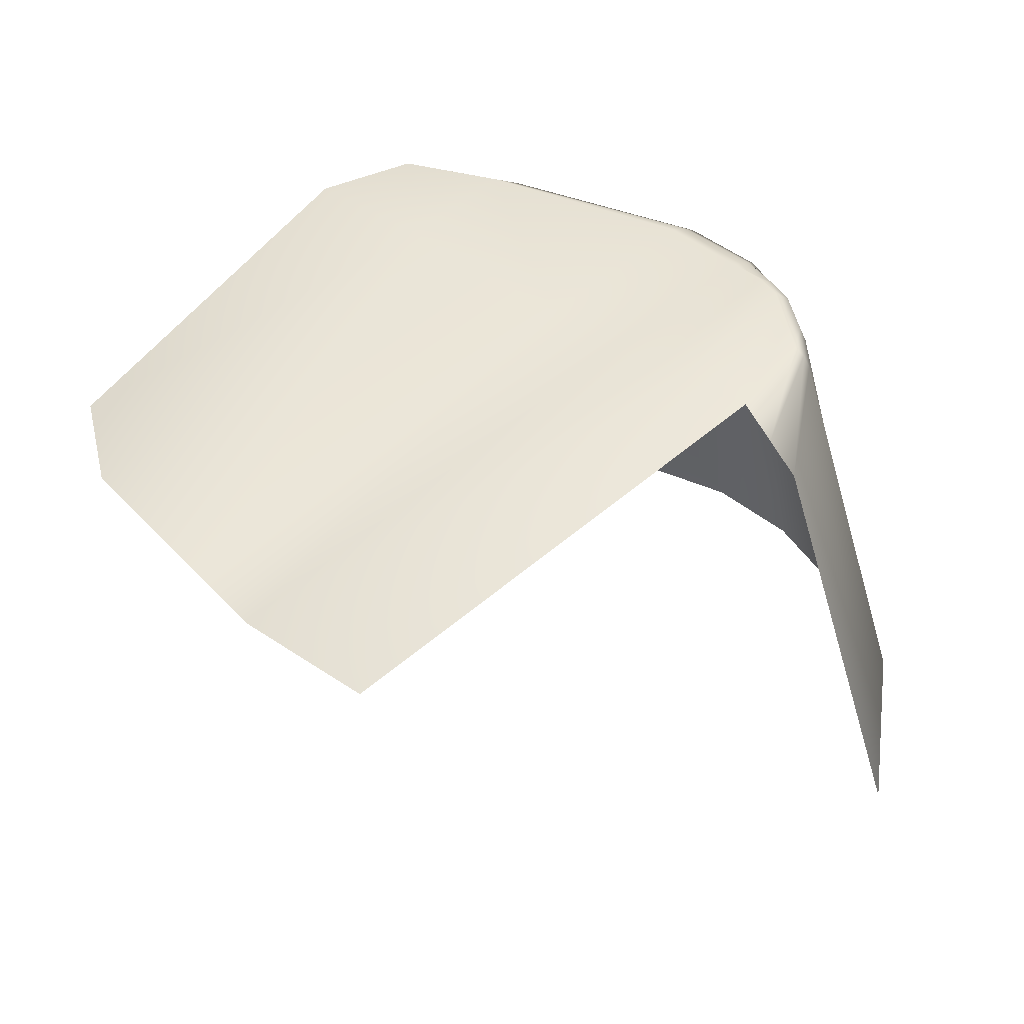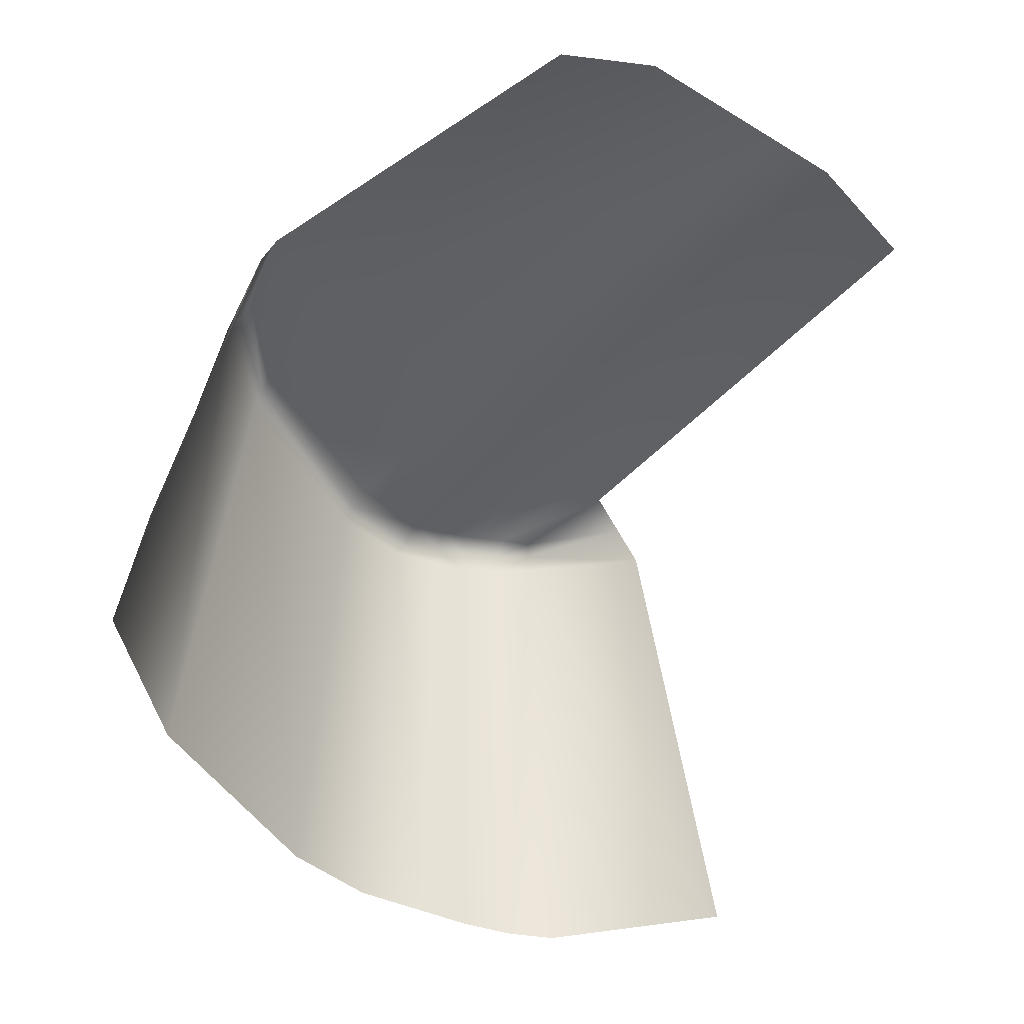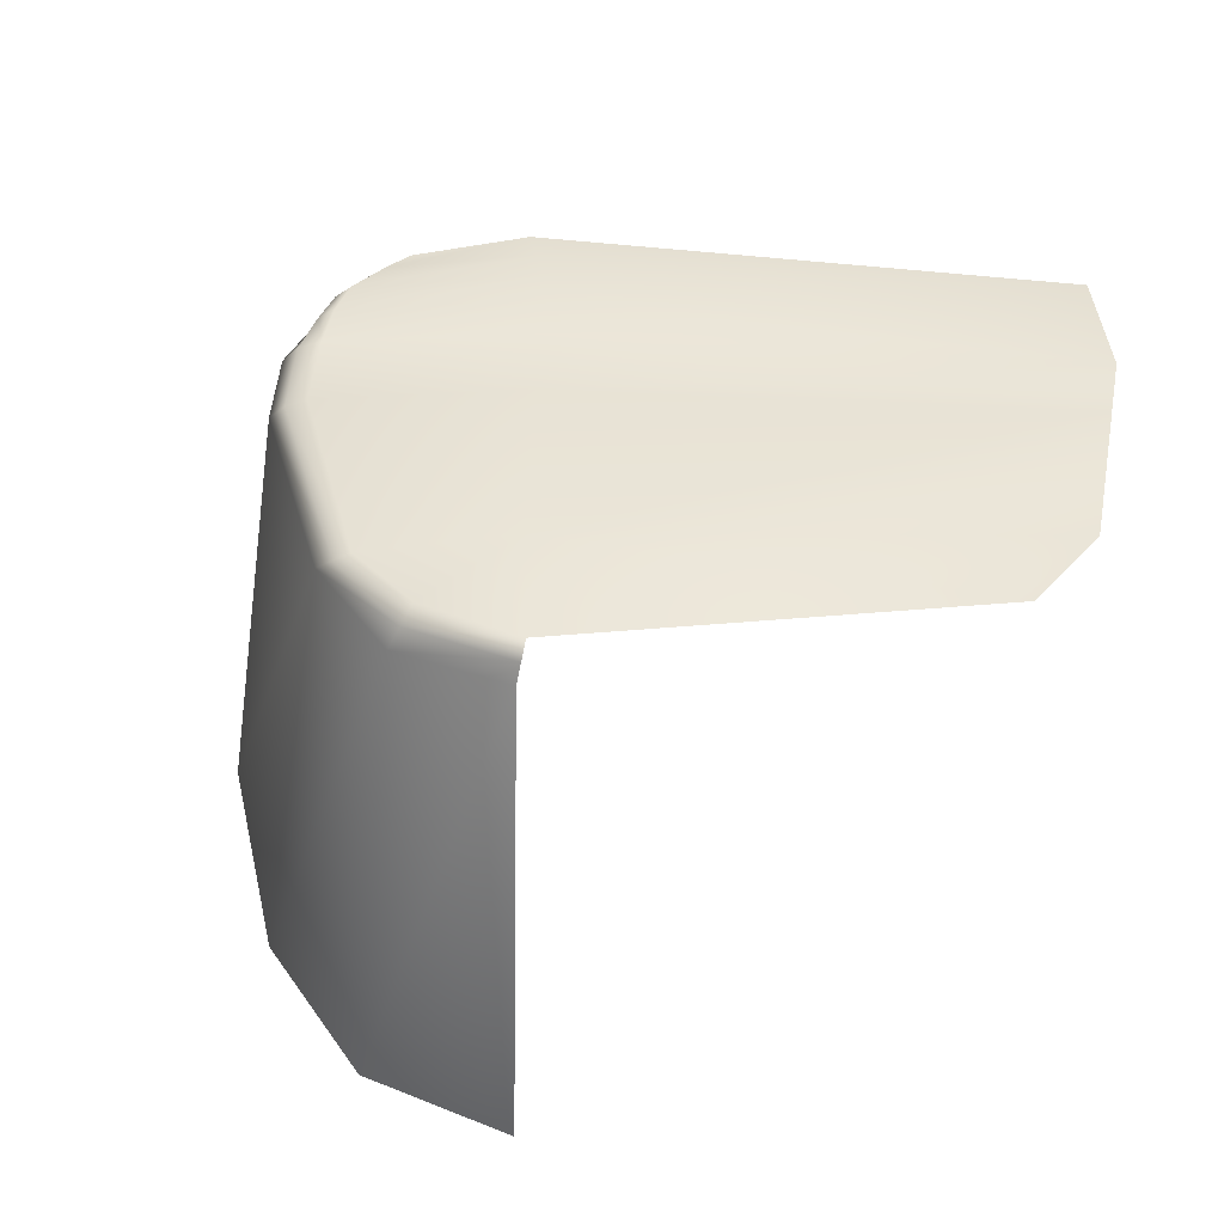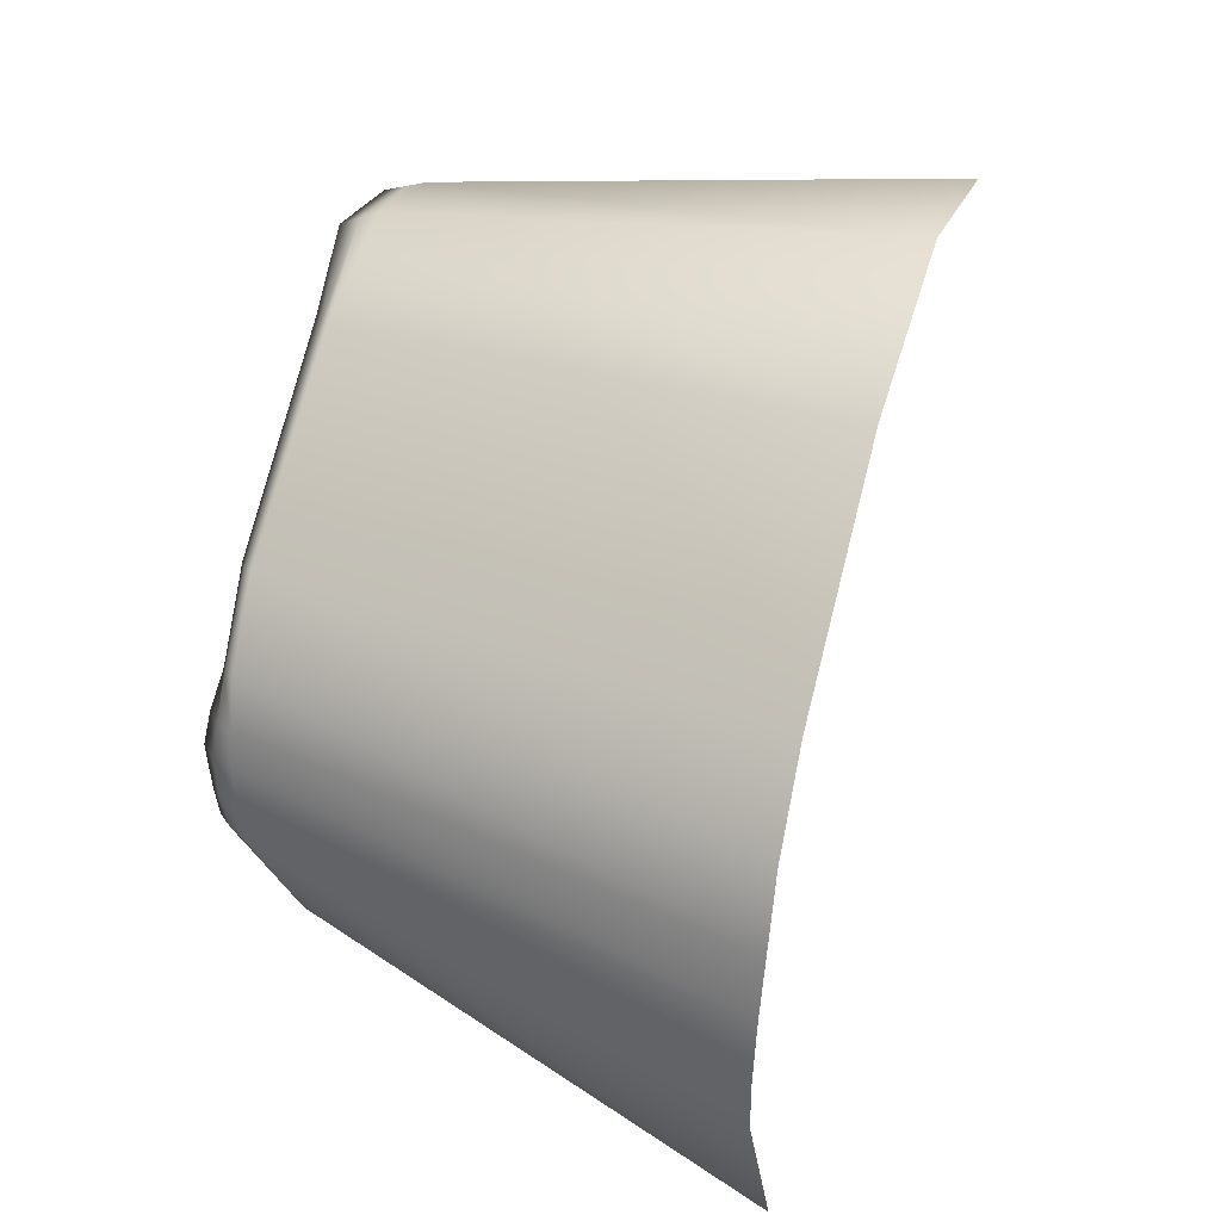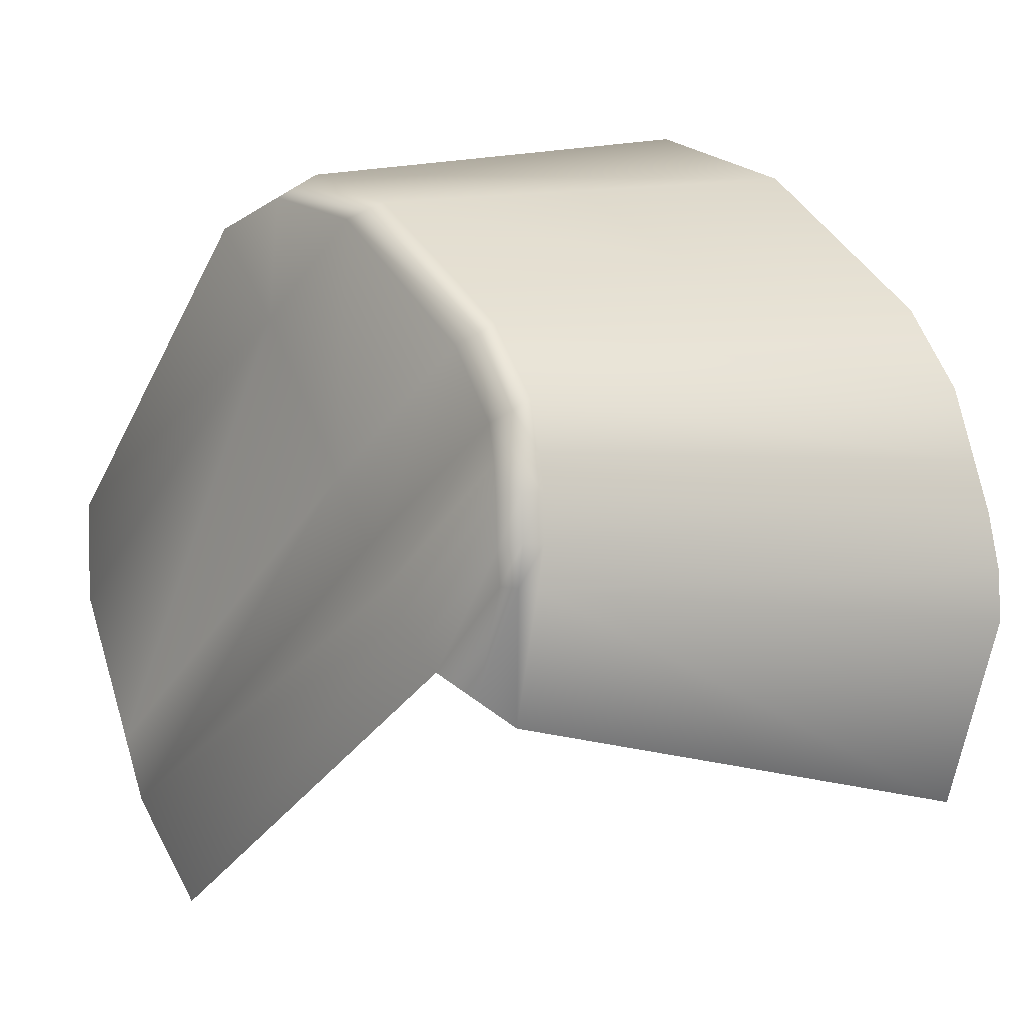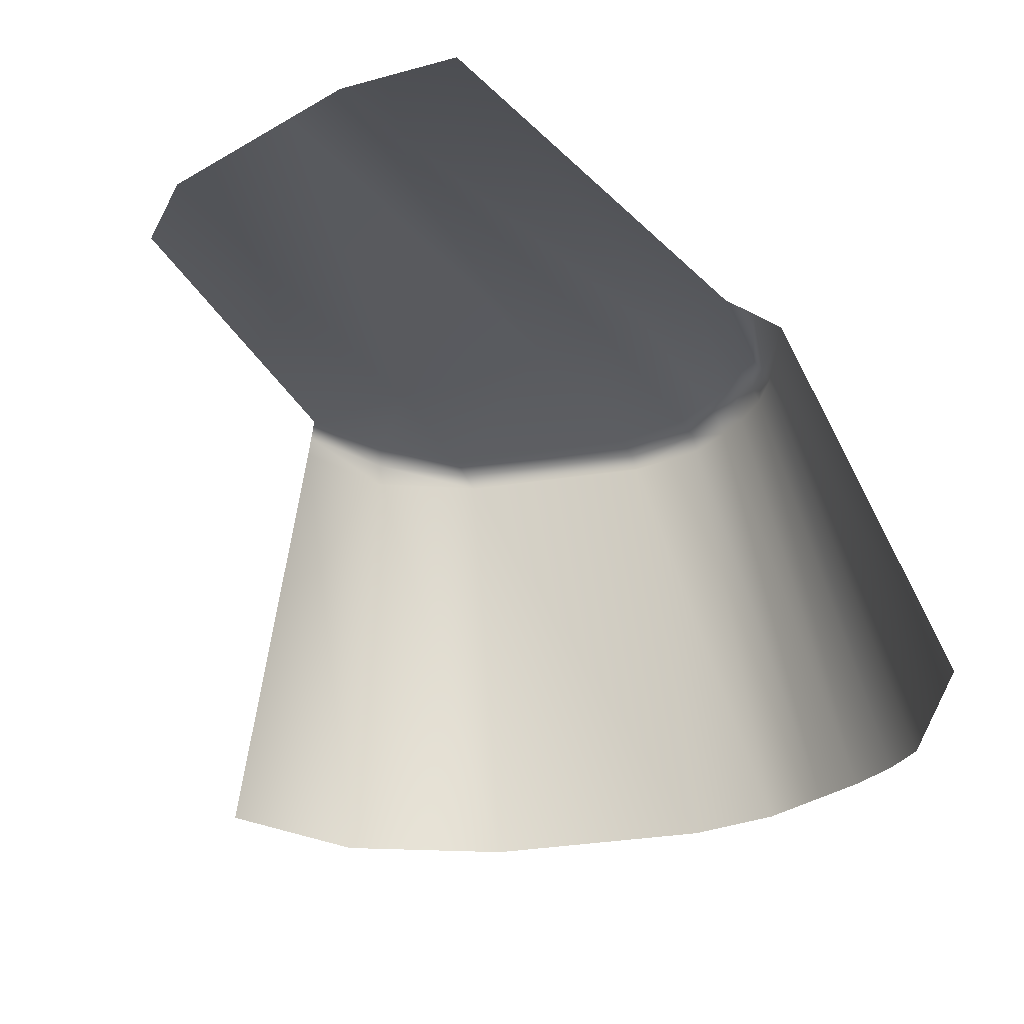
<metadata>
{"format":"obj","ext":"obj","renderer":"f3d","projection":"perspective","resolution":1024,"background":"white","views":[{"elev":47.4,"azim":167.6,"up":"+Y"},{"elev":-46.2,"azim":82.8,"up":"+Y"},{"elev":41.7,"azim":39.0,"up":"+Y"},{"elev":40.1,"azim":-71.4,"up":"+Z"},{"elev":1.4,"azim":-128.8,"up":"+Z"},{"elev":-30.7,"azim":157.4,"up":"+Y"}]}
</metadata>
<code>
g Cliff_Rocks8
v 0.5008 0.4135 2.85
v 0.5064 0.2306 2.918
v -0.4107 0.2302 3.175
v -0.3708 0.4127 3.063
v -1.347 0.1549 2.887
v -0.2455 0.4135 1.996
v 3.056 0.4116 0.2781
v 3.04 0.4115 -0.6386
v 2.334 0.4117 -1.978
v -1.214 0.2592 2.817
v -2.923 0.1636 1.772
v -1.3 0.4141 0.6057
v 2.036 0.4118 -2.541
v -2.755 0.2612 1.679
v -3.2 0.2621 1.046
v -3.383 0.1673 1.149
v -3.508 0.2045 0.7684
v -1.743 0.4143 0.02071
v -3.352 0.3336 0.7265
v -3.574 0.2314 0.494
v -2.022 0.4331 -0.327
v -2.223 0.4466 -0.5778
v 1.239 0.3377 -3.419
v -3.426 0.373 0.4532
v -2.475 0.4336 -0.7864
v -2.705 0.4217 -0.9762
v -3.416 0.3499 0.03533
v -3.573 0.2166 0.09649
v -3.407 0.3178 -0.2516
v -2.891 0.1429 -1.211
v -3.498 0.2032 -0.2653
v -0.4728 -4.137 3.936
v 0.5118 0.05427 2.984
v 0.9005 -4.138 3.613
v -0.4492 0.05427 3.283
v -1.998 -4.145 3.408
v -1.476 0.05427 2.955
v -3.69 -4.162 2.087
v -3.023 0.05428 1.861
v -4.2 -4.17 1.377
v -3.471 0.05428 1.247
v -4.42 -4.177 0.7446
v -3.585 0.05428 0.8087
v -4.579 -4.183 0.2884
v -3.638 0.05428 0.4922
v -3.639 0.05428 0.08867
v -4.689 -4.188 -0.2036
v -3.562 0.05428 -0.2786
v -4.705 -4.193 -0.6513
v -4.095 -4.21 -2.294
v -3.071 -0.1259 -1.438
g Cliff_Rocks8_0
f 3 2 1
f 4 3 1
f 5 3 4
f 4 1 6
f 1 7 6
f 7 8 6
f 6 8 9
f 10 5 4
f 10 4 6
f 11 5 10
f 12 6 9
f 6 12 10
f 12 9 13
f 14 11 10
f 12 14 10
f 14 15 11
f 15 16 11
f 17 16 15
f 12 18 14
f 18 12 13
f 18 15 14
f 19 17 15
f 20 17 19
f 18 21 15
f 21 18 13
f 21 19 15
f 22 21 13
f 21 22 19
f 22 13 23
f 24 20 19
f 22 24 19
f 25 22 23
f 24 22 25
f 26 25 23
f 20 24 27
f 27 24 25
f 27 25 26
f 28 20 27
f 29 27 26
f 28 27 29
f 26 30 29
f 31 28 29
f 30 31 29
g Cliff_Rocks8_1
f 34 33 32
f 33 35 32
f 35 33 2
f 32 35 36
f 3 35 2
f 35 37 36
f 37 35 3
f 36 37 38
f 5 37 3
f 37 39 38
f 39 37 5
f 11 39 5
f 38 39 40
f 11 16 39
f 39 41 40
f 16 41 39
f 40 41 42
f 43 41 16
f 41 43 42
f 17 43 16
f 42 43 44
f 45 43 17
f 43 45 44
f 20 45 17
f 45 20 28
f 44 45 46
f 46 45 28
f 47 44 46
f 46 28 31
f 47 46 48
f 48 46 31
f 49 47 48
f 49 48 50
f 48 51 50
f 51 48 31
f 30 51 31

</code>
